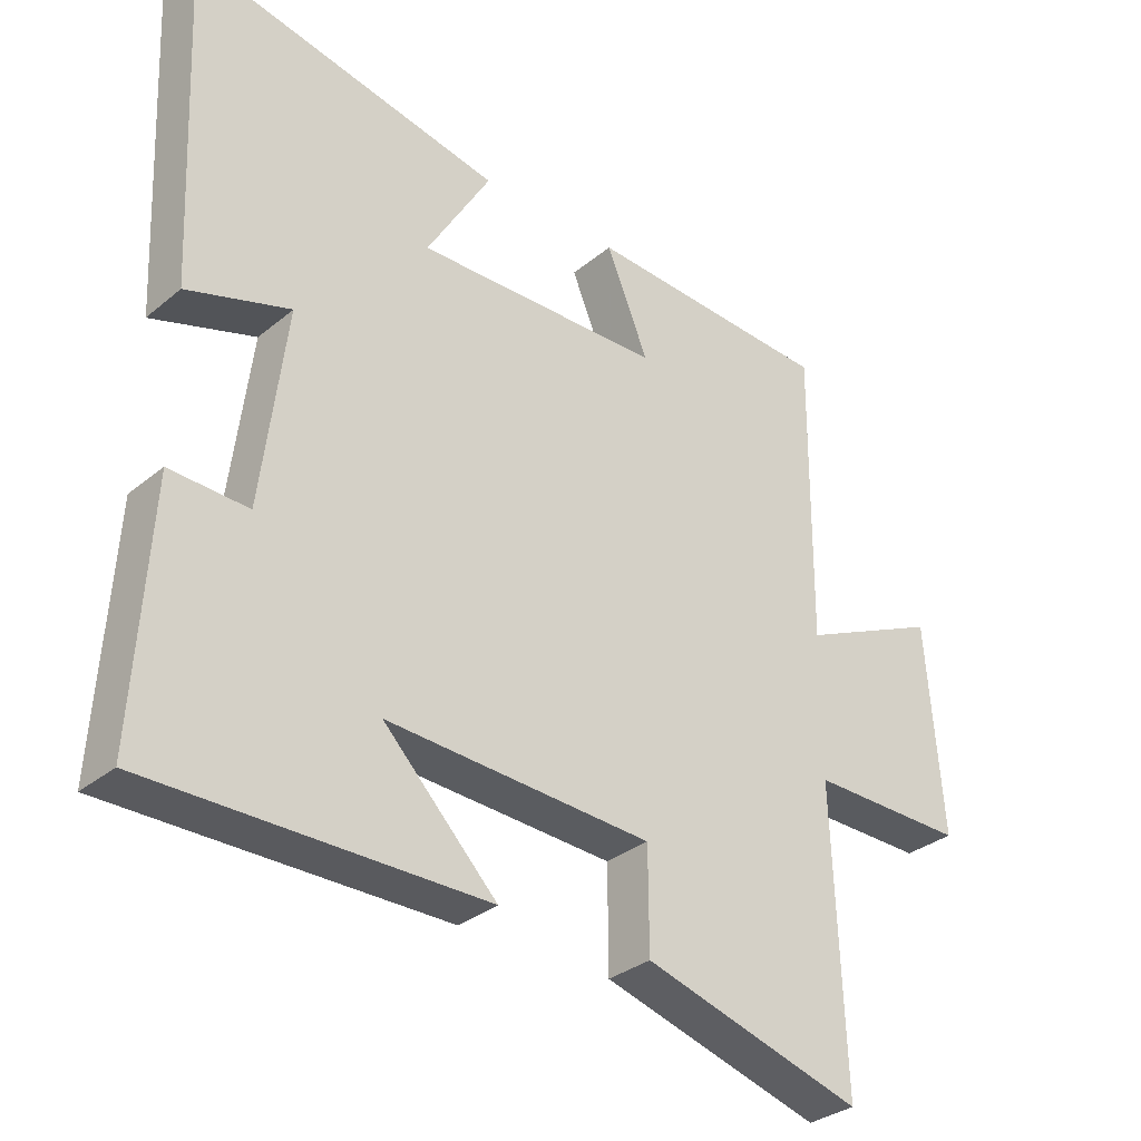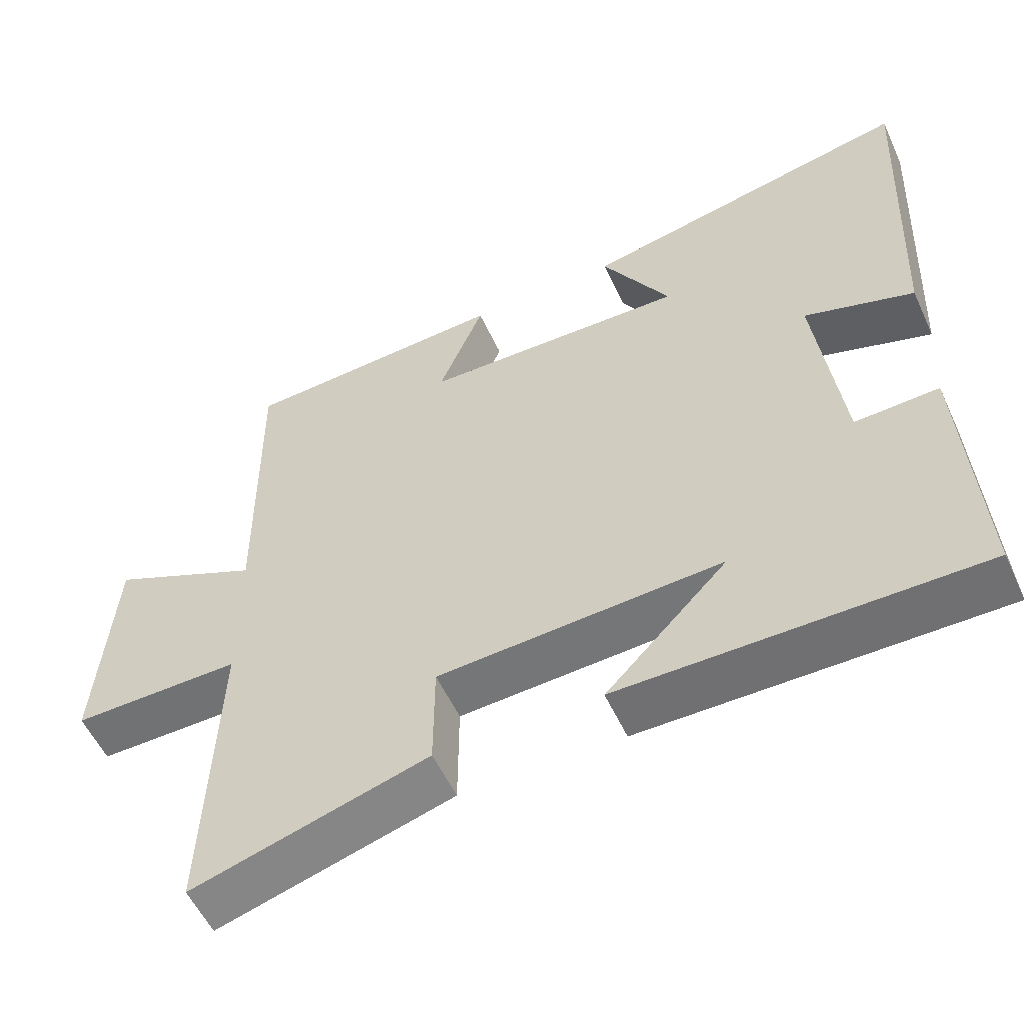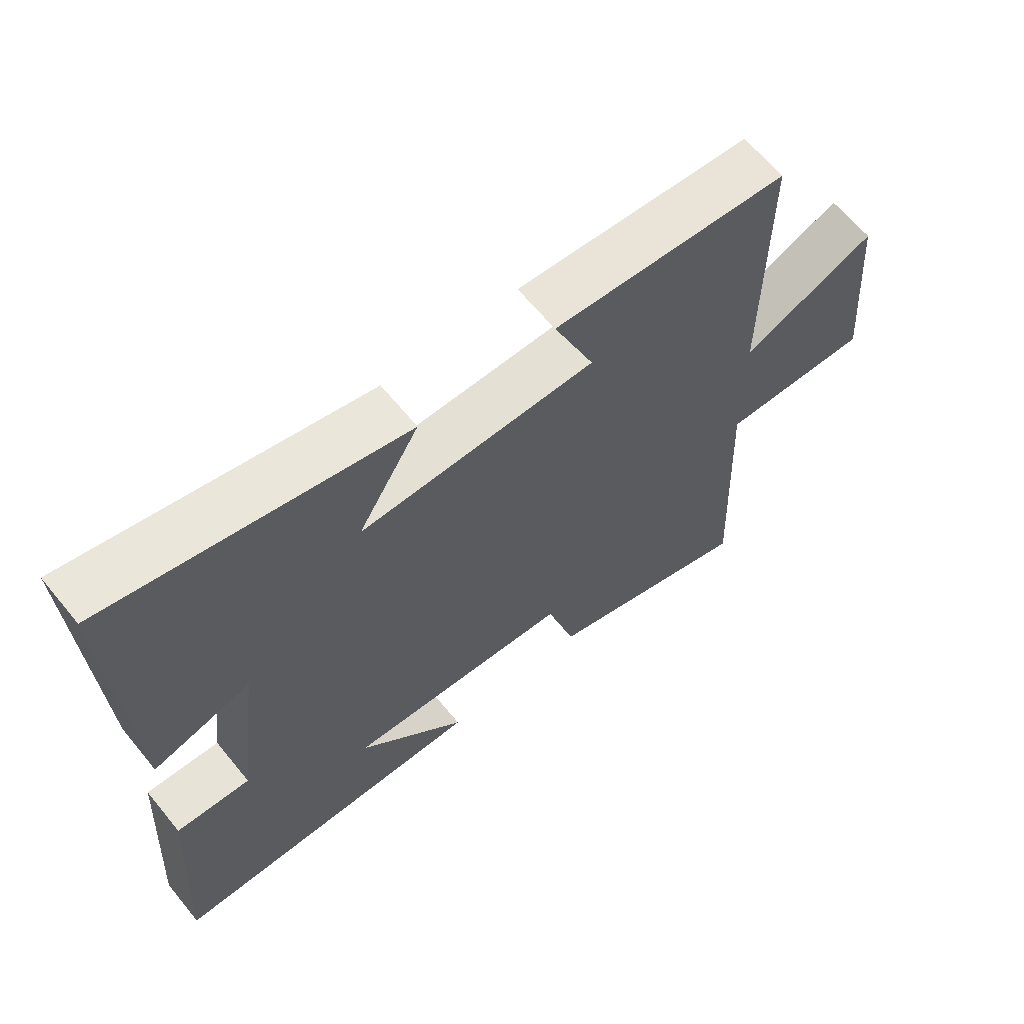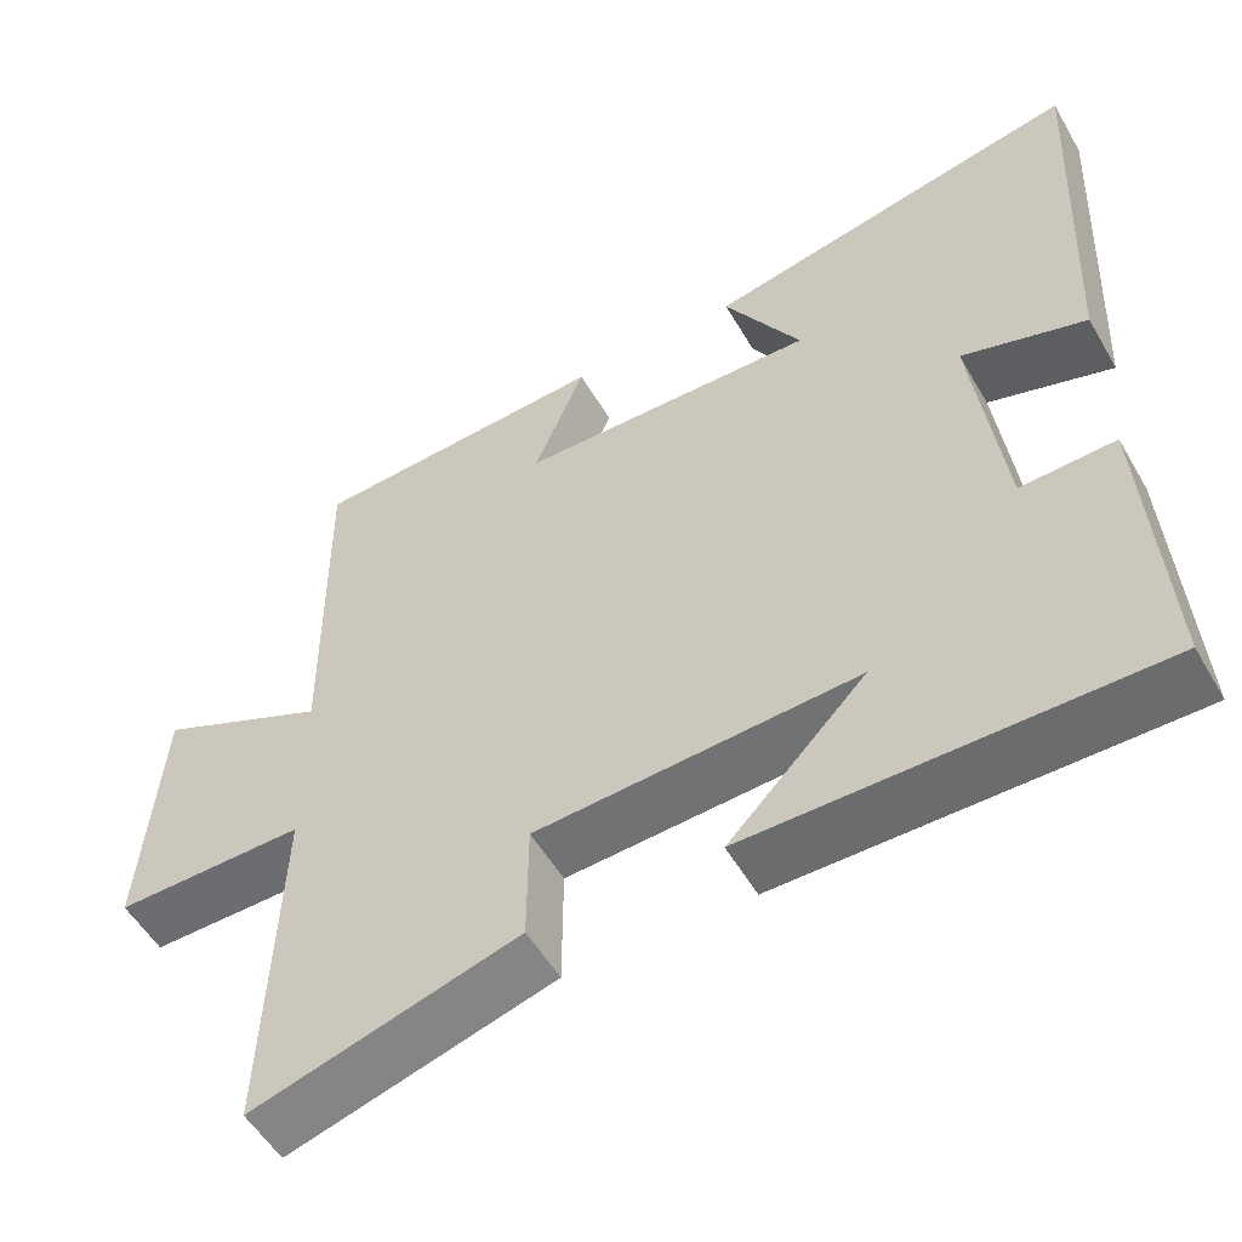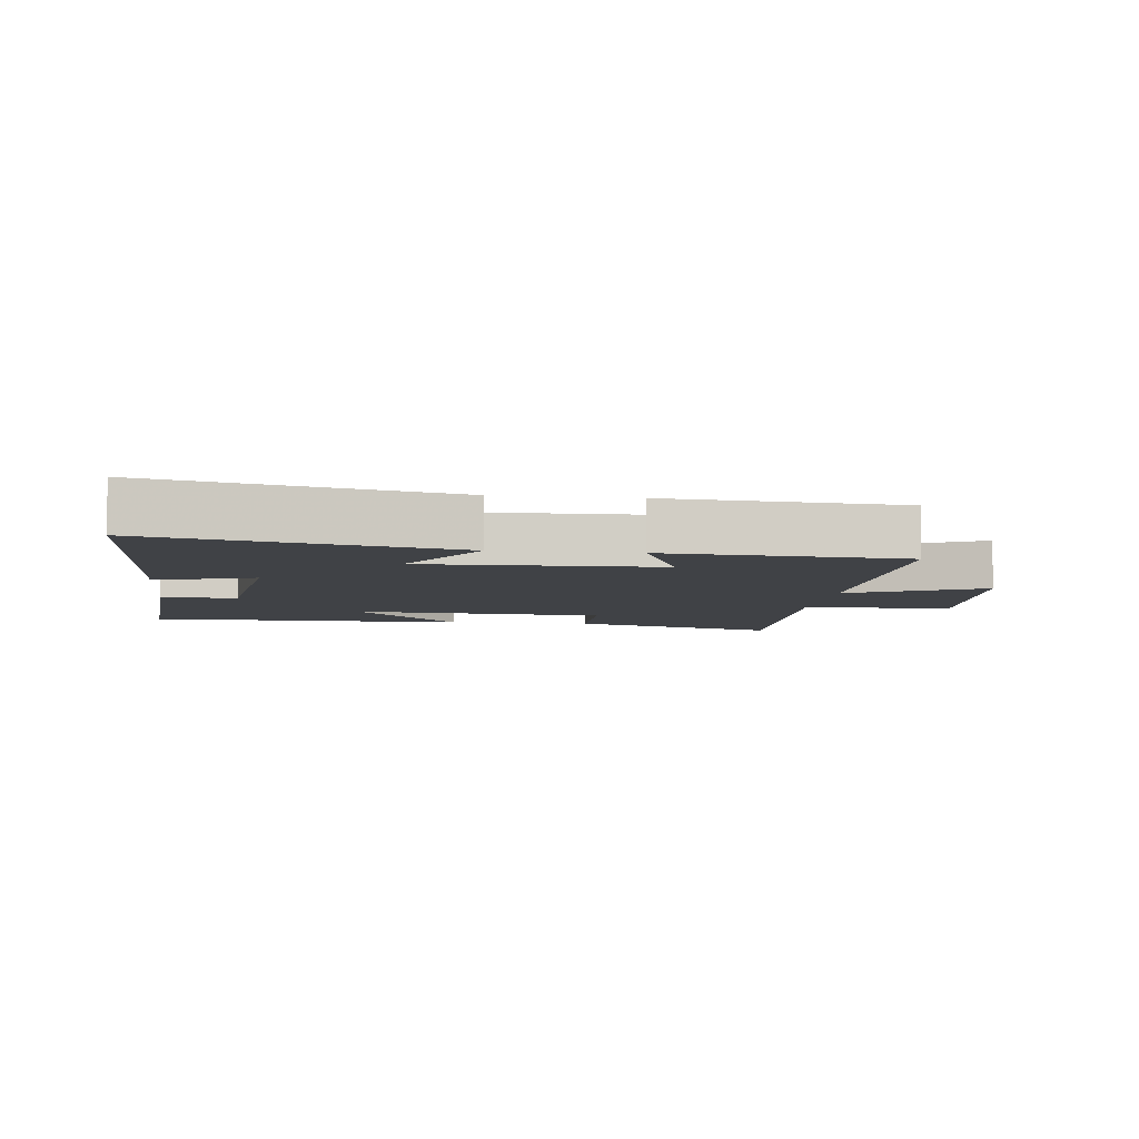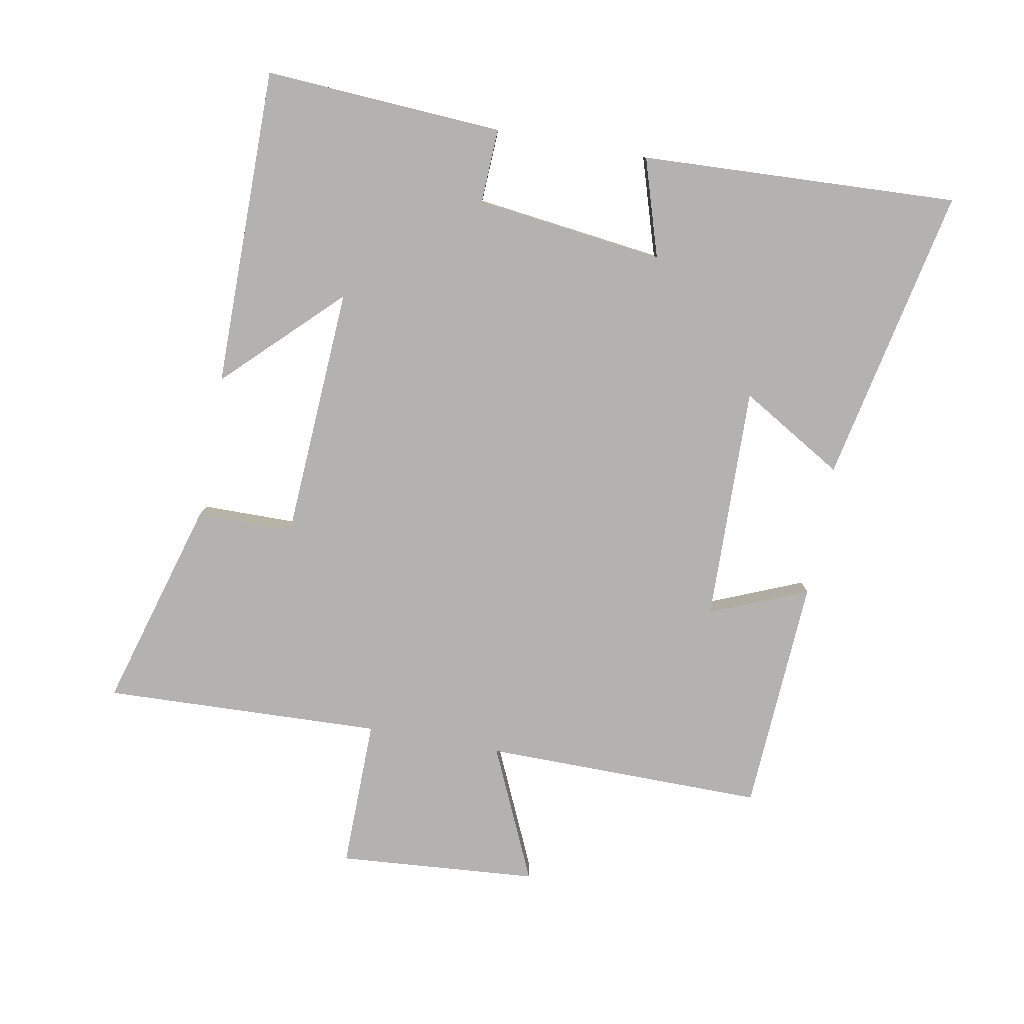
<metadata>
{"format":"obj","ext":"obj","renderer":"f3d","projection":"perspective","resolution":1024,"background":"white","views":[{"elev":-31.9,"azim":-41.1,"up":"+Z"},{"elev":-55.1,"azim":-155.5,"up":"+Z"},{"elev":64.0,"azim":-39.2,"up":"+Z"},{"elev":-53.6,"azim":-150.4,"up":"+Z"},{"elev":-6.5,"azim":-7.0,"up":"+Y"},{"elev":-79.8,"azim":-100.4,"up":"+Y"}]}
</metadata>
<code>
v -0.522 0.07 -0.501
v -0.5 0.07 -0.133
v -0.385 0.07 -0.138
v -0.349 0.07 0.152
v -0.5 0.07 0.105
v -0.522 0.07 0.595
v -0.065 0.07 0.5
v -0.159 0.07 0.342
v 0.203 0.07 0.35
v 0.141 0.07 0.5
v 0.503 0.07 0.479
v 0.5 0.07 0.047
v 0.706 0.07 0.14
v 0.73 0.07 -0.168
v 0.5 0.07 -0.165
v 0.516 0.07 -0.594
v 0.193 0.07 -0.5
v 0.192 0.07 -0.351
v -0.198 0.07 -0.329
v -0.031 0.07 -0.5
v -0.522 0 -0.501
v -0.5 0 -0.133
v -0.385 0 -0.138
v -0.349 0 0.152
v -0.5 0 0.105
v -0.522 0 0.595
v -0.065 0 0.5
v -0.159 0 0.342
v 0.203 0 0.35
v 0.141 0 0.5
v 0.503 0 0.479
v 0.5 0 0.047
v 0.706 0 0.14
v 0.73 0 -0.168
v 0.5 0 -0.165
v 0.516 0 -0.594
v 0.193 0 -0.5
v 0.192 0 -0.351
v -0.198 0 -0.329
v -0.031 0 -0.5
f 19 20 1 2
f 18 19 2 3
f 15 16 17 18
f 15 18 3 4
f 12 13 14 15
f 12 15 4
f 9 10 11 12
f 8 9 12 4
f 6 7 8
f 4 5 6 8
f 22 21 40 39
f 23 22 39 38
f 38 37 36 35
f 24 23 38 35
f 35 34 33 32
f 24 35 32
f 32 31 30 29
f 24 32 29 28
f 28 27 26
f 28 26 25 24
f 1 21 22 2
f 2 22 23 3
f 3 23 24 4
f 4 24 25 5
f 5 25 26 6
f 6 26 27 7
f 7 27 28 8
f 8 28 29 9
f 9 29 30 10
f 10 30 31 11
f 11 31 32 12
f 12 32 33 13
f 13 33 34 14
f 14 34 35 15
f 15 35 36 16
f 16 36 37 17
f 17 37 38 18
f 18 38 39 19
f 19 39 40 20
f 20 40 21 1

</code>
